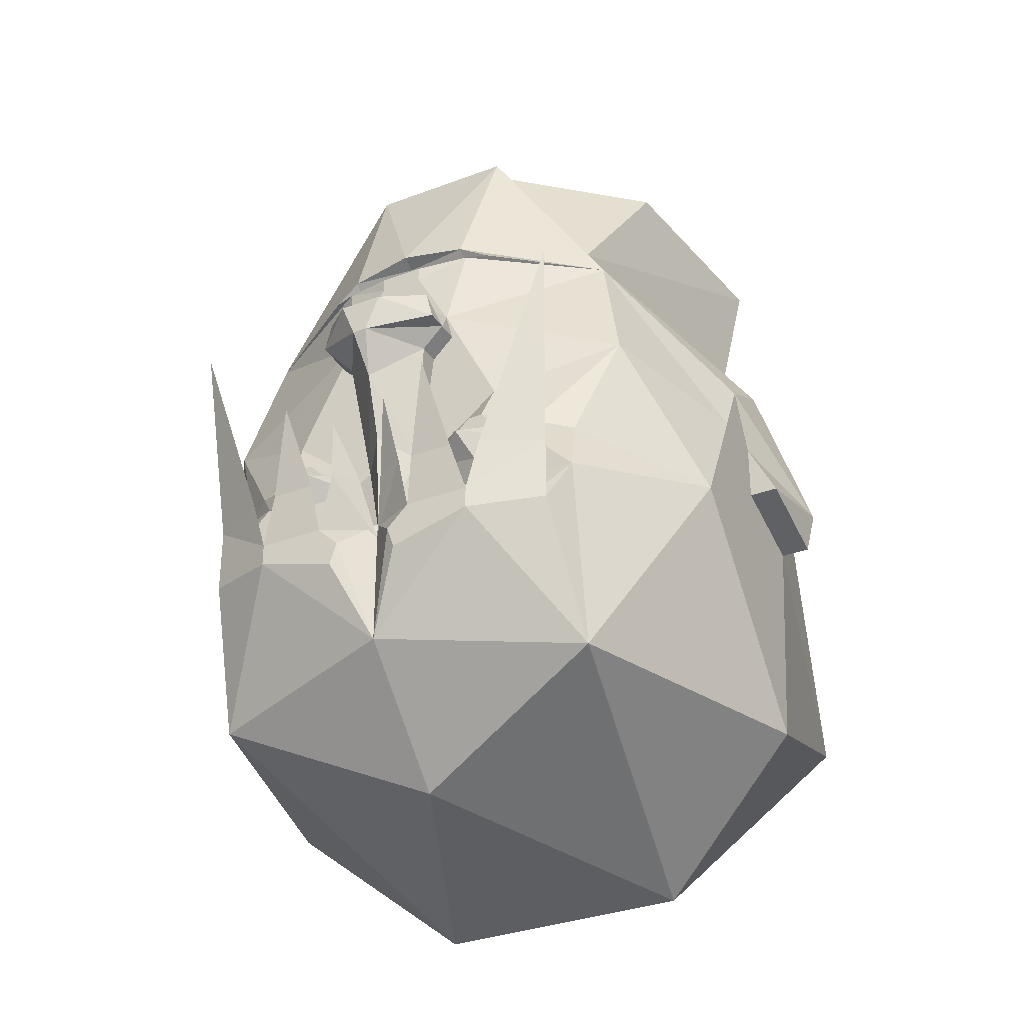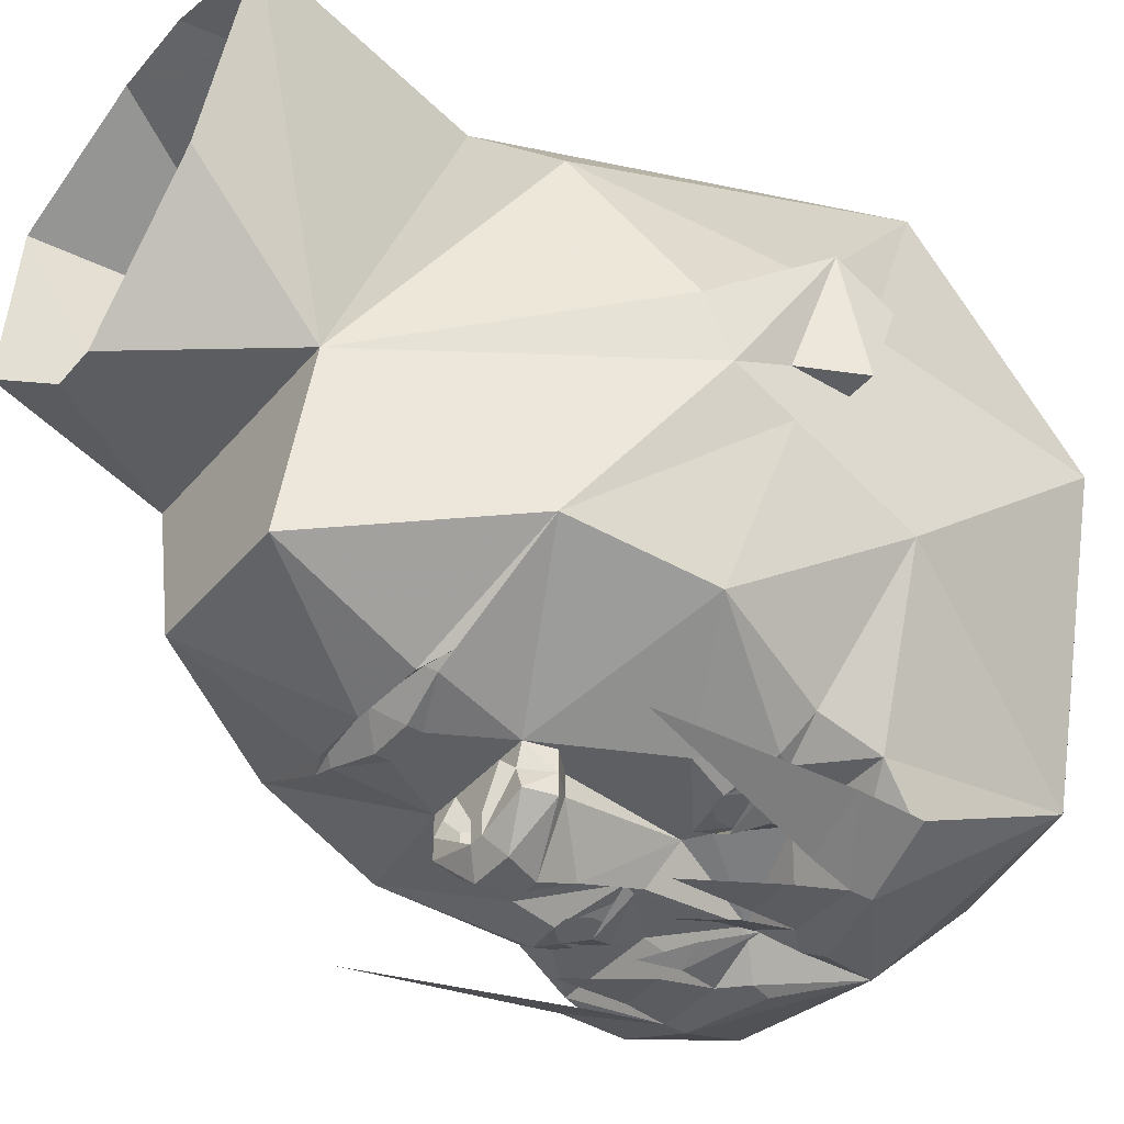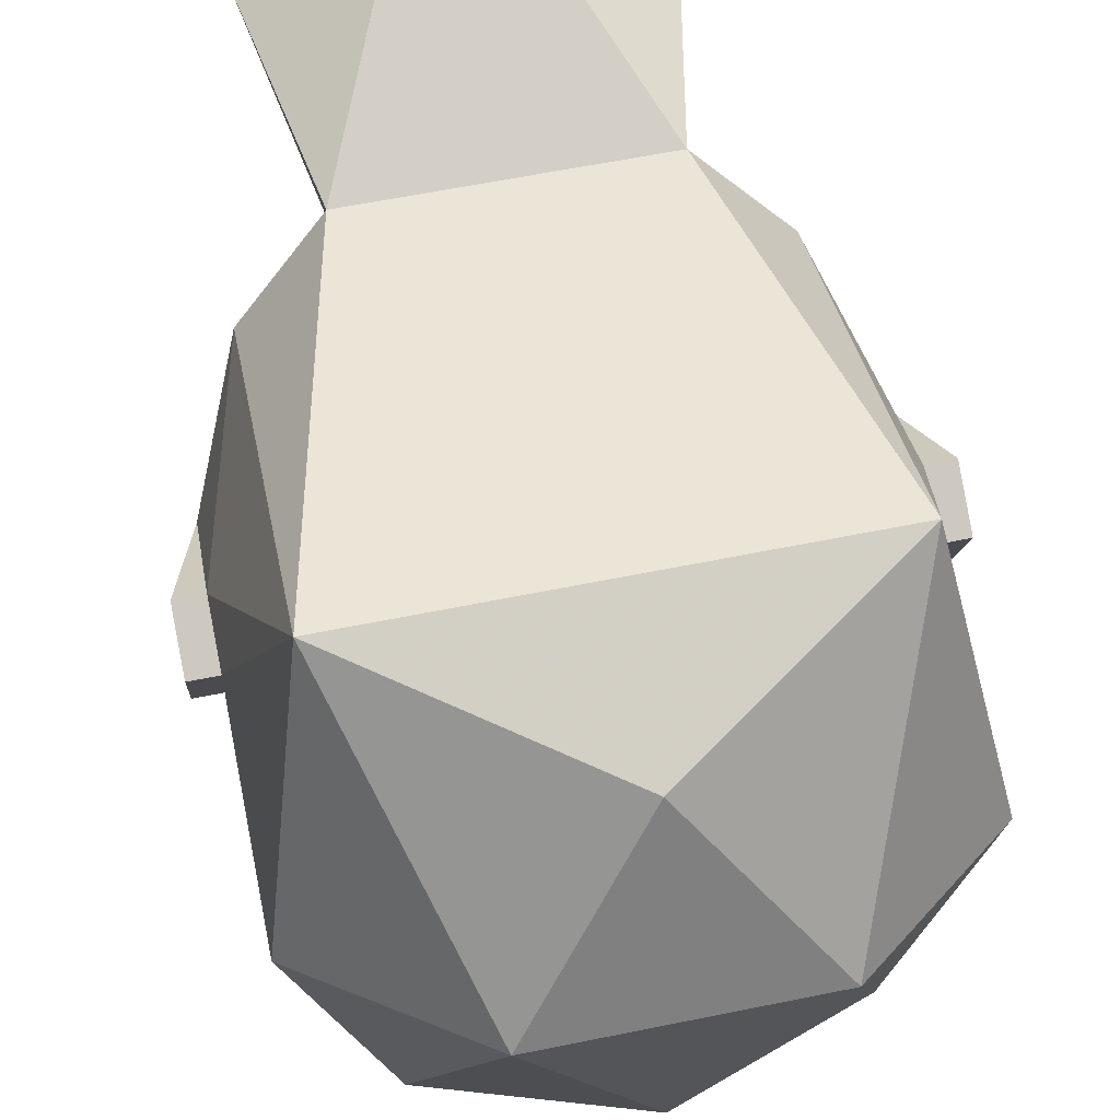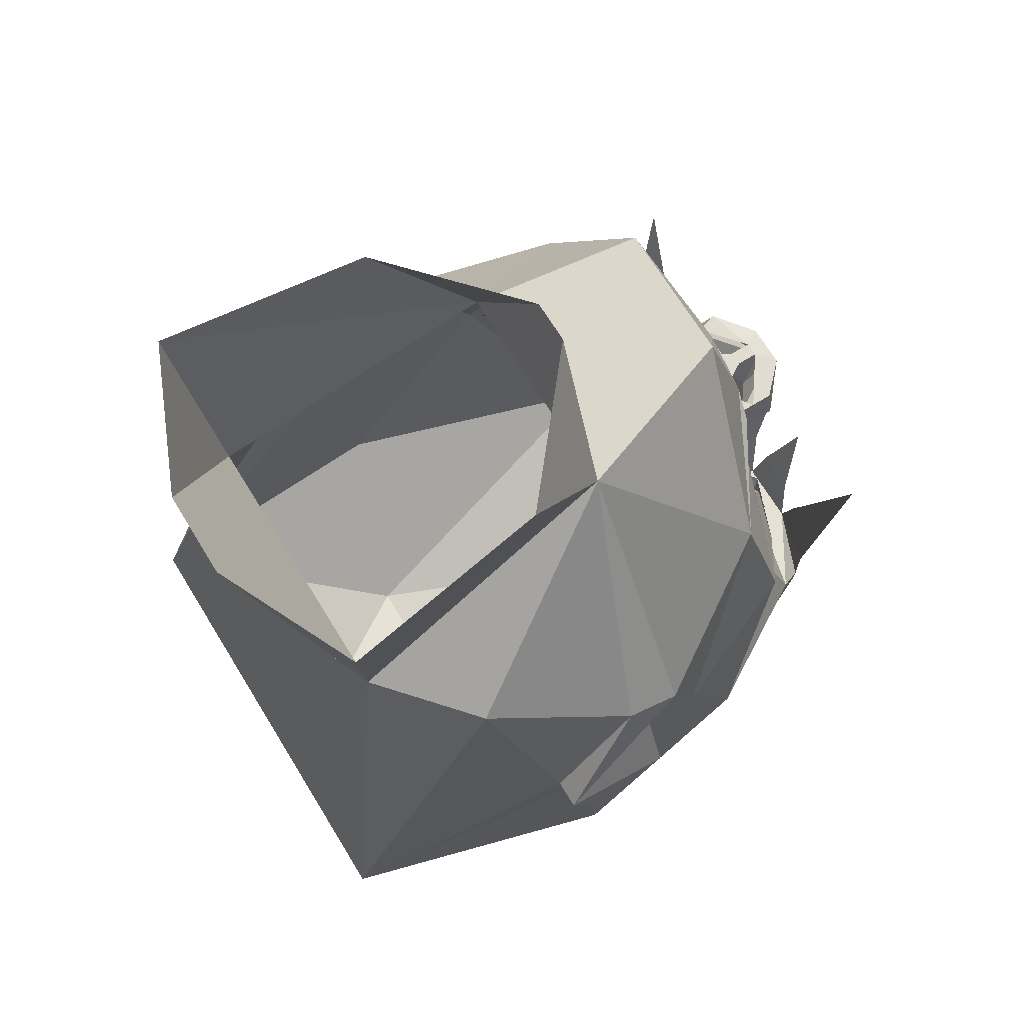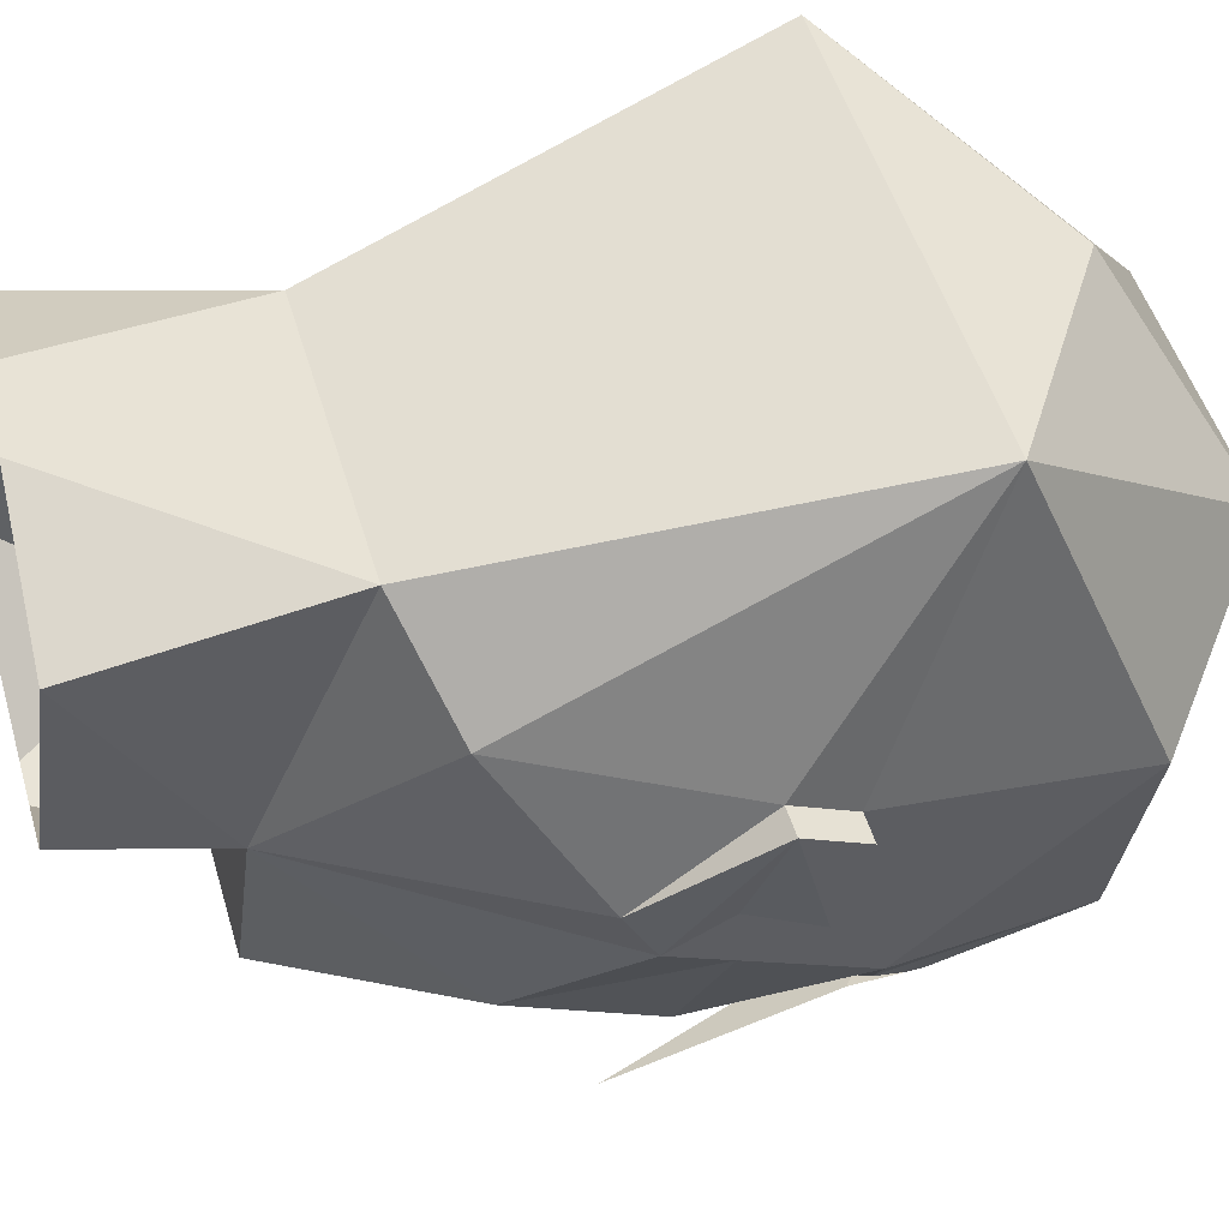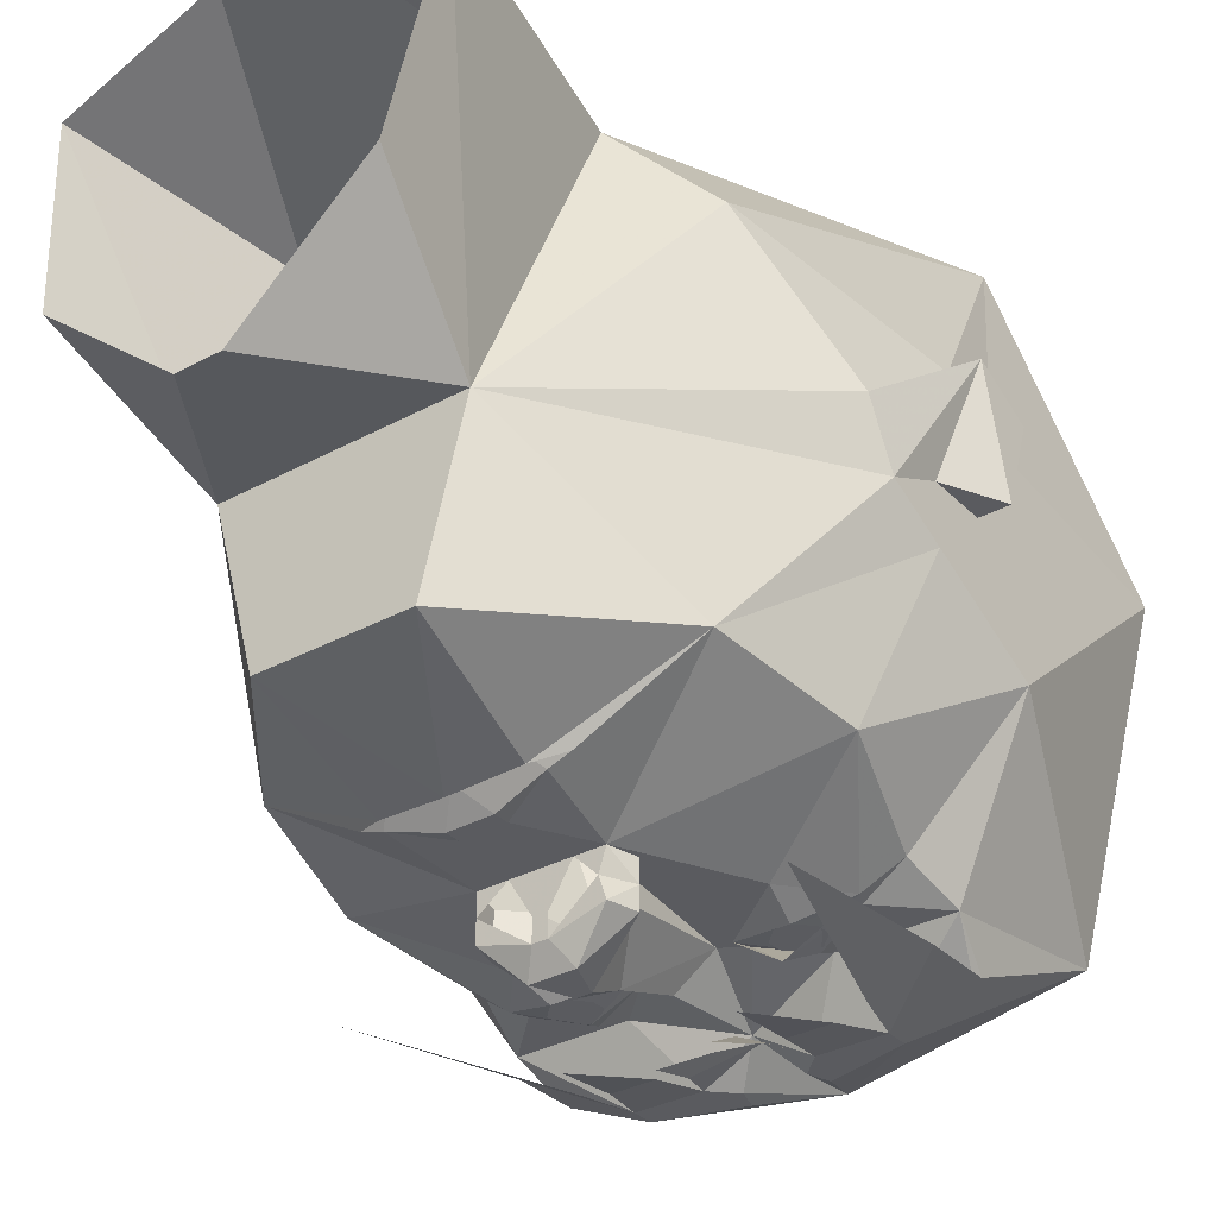
<metadata>
{"format":"obj","ext":"obj","renderer":"f3d","projection":"perspective","resolution":1024,"background":"white","views":[{"elev":-32.8,"azim":-152.4,"up":"+Y"},{"elev":-41.4,"azim":-126.3,"up":"+Z"},{"elev":61.1,"azim":-11.7,"up":"+Z"},{"elev":69.5,"azim":58.4,"up":"+Y"},{"elev":49.7,"azim":-106.2,"up":"+Z"},{"elev":-33.2,"azim":-143.2,"up":"+Z"}]}
</metadata>
<code>
v 0.02344 -0.1641 -0.4375
v 0.03125 -0.2188 -0.4219
v 0.007812 -0.2188 -0.4062
v 0 -0.2812 -0.375
v 0.05469 -0.2734 -0.4062
v 0.2188 0.007812 -0.4062
v 0.2031 -0.2188 -0.375
v 0.1406 -0.2188 -0.4062
v 0.125 -0.2734 -0.4062
v 0.2031 -0.2734 -0.375
v 0.125 -0.2969 -0.4062
v 0.03906 -0.3203 -0.4062
v 0.1016 -0.2344 -0.3438
v 0.2188 -0.2344 -0.3438
v 0.2031 -0.2891 -0.375
v 0.2188 -0.4375 -0.3125
v 0 -0.4062 -0.375
v 0.03125 -0.2969 -0.4062
v 0 -0.2656 -0.375
v 0.05469 -0.1875 -0.3438
v 0.1094 -0.2031 -0.3594
v 0.1641 -0.1797 -0.3438
v 0.2031 -0.1719 -0.3203
v 0.3125 -0.2031 -0.1875
v 0.08594 -0.125 -0.4375
v 0.1094 -0.2188 -0.4141
v 0.0625 -0.2188 -0.4141
v -0.05469 -0.2734 -0.4062
v -0.125 -0.2734 -0.4062
v -0.1094 -0.2188 -0.4141
v -0.0625 -0.2188 -0.4141
v -0.08594 -0.1172 -0.4375
v -0.2031 -0.2188 -0.375
v -0.1406 -0.2188 -0.4062
v -0.2031 -0.2734 -0.375
v -0.2031 -0.2891 -0.375
v -0.2188 -0.2344 -0.3438
v -0.1016 -0.2344 -0.3438
v -0.125 -0.2969 -0.4062
v -0.2188 -0.4375 -0.3125
v -0.3125 -0.2031 -0.1875
v -0.2109 -0.1719 -0.3203
v -0.1641 -0.1797 -0.3438
v -0.1094 -0.2031 -0.3594
v -0.05469 -0.1875 -0.3438
v -0.03125 -0.2969 -0.4062
v -0.03906 -0.3203 -0.4062
v 0 -0.5312 -0.25
v -0.1406 -0.5625 0.0625
v -0.3125 -0.4219 0
v -0.3125 -0.1406 -0.0625
v -0.3125 -0.07812 -0.125
v -0.25 -0.04688 -0.2812
v -0.1719 -0.1641 -0.3438
v -0.1172 -0.1484 -0.3594
v -0.04688 -0.1719 -0.3438
v -0.03125 -0.1719 -0.3438
v 0 -0.1562 -0.3828
v 0.03125 -0.1719 -0.3438
v 0.04688 -0.1719 -0.3438
v 0.1172 -0.1484 -0.3594
v 0.1719 -0.1641 -0.3438
v 0.25 -0.04688 -0.2812
v 0.3125 -0.07812 -0.125
v 0.3125 -0.1406 -0.0625
v 0.3125 -0.4219 0
v 0.1406 -0.5625 0.0625
v -0.04688 -0.2188 -0.4141
v -0.01562 -0.2188 -0.3984
v -0.03906 -0.1484 -0.4375
v -0.2188 0.09375 -0.25
v -0.0625 0.01562 -0.3438
v -0.125 -0.1094 -0.3438
v -0.04688 -0.03906 -0.3438
v -0.04688 -0.03906 -0.3672
v 0 -0.08594 -0.4062
v 0.04688 -0.03906 -0.3672
v 0.04688 -0.03906 -0.3438
v 0.125 -0.1094 -0.3438
v 0.0625 0.01562 -0.3438
v 0.2188 0.09375 -0.25
v 0.3125 -0.01562 -0.09375
v 0.3125 -0.07812 -0.0625
v 0.3438 -0.1406 -0.0625
v 0.3125 -0.1719 0.03125
v 0.25 -0.2969 0.3125
v 0 -0.4531 0.25
v -0.3125 -0.01562 -0.09375
v -0.125 0.2656 -0.09375
v -0.09375 0.2812 -0.2812
v -0.07031 0.125 -0.3281
v -0.1016 0.1094 -0.3203
v -0.07812 0.1094 -0.3281
v -0.02344 0.08594 -0.3438
v -0.03125 0.01562 -0.3438
v -0.05469 0.01562 -0.3672
v -0.07031 -0.01562 -0.3672
v -0.07031 -0.01562 -0.3438
v -0.007812 -0.03906 -0.4297
v 0.007812 -0.03906 -0.4297
v 0.07031 -0.01562 -0.3906
v 0.07031 -0.01562 -0.3672
v 0.07031 -0.01562 -0.3438
v 0.0625 0.01562 -0.3672
v 0.03125 0.01562 -0.3438
v 0.02344 0.08594 -0.3438
v 0.07812 0.1094 -0.3281
v 0.1016 0.1094 -0.3203
v 0.07031 0.125 -0.3281
v 0.0625 0.2812 -0.2812
v 0.125 0.2656 -0.09375
v 0.3125 0.01562 -0.03125
v 0.3438 -0.1094 0.0625
v 0.3438 -0.1719 0.03125
v 0.3125 -0.1094 0.0625
v 0.25 0.1094 0.125
v 0.1562 0.1484 0.2188
v -0.1562 0.1484 0.2188
v -0.25 -0.2969 0.3125
v -0.3125 -0.1719 0.03125
v -0.3438 -0.1406 -0.0625
v -0.3125 -0.07812 -0.0625
v -0.3438 -0.1094 0.0625
v -0.3125 0.01562 -0.03125
v -0.25 0.1094 0.125
v -0.2031 0.3984 0.2422
v -0.1641 0.4219 0.01562
v -0.02344 0.4219 -0.1094
v 0 0.1328 -0.3359
v 0 0.125 -0.3203
v -0.07031 0.1172 -0.3203
v -0.02344 0.1016 -0.3438
v 0.007812 0.01562 -0.3828
v -0.007812 0.01562 -0.3828
v 0.007812 0.01562 -0.4062
v -0.007812 0.01562 -0.4062
v 0.02344 0 -0.4297
v -0.02344 0 -0.4297
v -0.0625 0.01562 -0.3906
v -0.07031 -0.01562 -0.3906
v 0.0625 0.01562 -0.3906
v 0.2031 0.3984 0.2422
v 0.04688 0.3906 0.3125
v -0.04688 0.3906 0.3125
v -0.3125 -0.1094 0.0625
v -0.3438 -0.1719 0.03125
v 0.1719 0.4219 0.01562
v 0.02344 0.4219 -0.1094
v 0.07031 0.1172 -0.3203
v 0.02344 0.1016 -0.3438
v -0.09375 -0.1719 -0.375
v 0.09375 -0.1719 -0.375
v -0.1016 -0.1875 -0.3594
v -0.1172 -0.1875 -0.3594
v -0.125 -0.1797 -0.3594
v -0.125 -0.1641 -0.3594
v -0.1172 -0.1562 -0.3594
v -0.1016 -0.1562 -0.3594
v -0.09375 -0.1641 -0.3594
v -0.09375 -0.1797 -0.3594
v -0.1016 -0.1953 -0.3594
v -0.1172 -0.1953 -0.3594
v -0.1328 -0.1797 -0.3594
v -0.1328 -0.1641 -0.3594
v -0.1016 -0.1484 -0.3594
v -0.08594 -0.1641 -0.3594
v -0.08594 -0.1797 -0.3594
v 0.08594 -0.1797 -0.3594
v 0.08594 -0.1641 -0.3594
v 0.1016 -0.1484 -0.3594
v 0.1328 -0.1641 -0.3594
v 0.1328 -0.1797 -0.3594
v 0.1172 -0.1953 -0.3594
v 0.1016 -0.1953 -0.3594
v 0.09375 -0.1797 -0.3594
v 0.09375 -0.1641 -0.3594
v 0.1016 -0.1562 -0.3594
v 0.1172 -0.1562 -0.3594
v 0.125 -0.1641 -0.3594
v 0.125 -0.1797 -0.3594
v 0.1172 -0.1875 -0.3594
v 0.1016 -0.1875 -0.3594
v -0.2188 0.007812 -0.4062
f 1 2 3
f 3 2 4
f 4 2 5
f 6 7 8
f 8 7 9
f 9 7 10
f 9 10 11
f 9 11 12
f 9 12 5
f 10 14 15
f 10 15 11
f 11 15 16
f 11 16 17
f 11 17 12
f 12 17 18
f 12 18 5
f 5 18 19
f 14 23 24
f 14 24 16
f 14 16 15
f 25 26 27
f 27 26 5
f 5 26 9
f 28 29 30
f 28 30 31
f 31 30 32
f 33 34 29
f 33 29 35
f 35 29 36
f 35 36 37
f 29 28 39
f 29 39 36
f 36 39 40
f 36 40 37
f 37 40 41
f 37 41 42
f 28 19 46
f 28 46 39
f 39 46 47
f 39 47 17
f 39 17 40
f 40 17 48
f 40 48 49
f 40 49 50
f 40 50 41
f 41 50 51
f 41 51 52
f 41 52 53
f 41 53 42
f 23 63 24
f 24 63 64
f 24 64 65
f 24 65 66
f 24 66 16
f 16 66 67
f 16 67 48
f 16 48 17
f 4 28 68
f 4 68 69
f 69 68 70
f 52 71 53
f 63 81 64
f 64 81 82
f 64 82 83
f 64 83 65
f 65 85 66
f 66 85 86
f 66 86 67
f 67 86 87
f 67 87 49
f 67 49 48
f 52 88 71
f 85 115 86
f 86 115 116
f 86 116 117
f 86 117 118
f 86 118 119
f 86 119 87
f 87 119 49
f 49 119 50
f 50 119 120
f 50 120 51
f 51 122 52
f 52 122 88
f 89 124 125
f 89 125 118
f 116 111 117
f 112 116 115
f 145 125 124
f 145 120 119
f 145 119 125
f 125 119 118
f 111 116 112
f 19 18 17
f 19 17 46
f 46 17 47
f 34 33 183
f 9 5 13
f 9 13 14
f 9 14 10
f 5 19 13
f 13 19 20
f 13 20 21
f 13 21 22
f 13 22 14
f 14 22 23
f 35 37 29
f 29 37 38
f 29 38 28
f 37 42 43
f 37 43 38
f 38 43 44
f 38 44 45
f 38 45 19
f 38 19 28
f 42 53 54
f 42 54 43
f 45 56 57
f 45 57 19
f 19 57 58
f 19 58 59
f 19 59 20
f 20 59 60
f 22 62 23
f 23 62 63
f 53 71 72
f 53 72 73
f 53 73 54
f 54 73 55
f 55 73 56
f 56 73 57
f 57 73 74
f 57 74 75
f 57 75 76
f 57 76 58
f 58 76 59
f 59 76 77
f 59 77 78
f 59 78 79
f 59 79 60
f 60 79 61
f 61 79 62
f 62 79 63
f 63 79 80
f 63 80 81
f 65 83 84
f 65 84 85
f 71 88 89
f 71 89 90
f 71 90 91
f 71 91 92
f 71 92 93
f 71 93 72
f 72 93 94
f 72 94 95
f 72 95 96
f 72 96 97
f 72 97 98
f 72 98 73
f 73 98 74
f 74 98 75
f 75 98 97
f 75 97 99
f 75 99 76
f 76 99 100
f 76 100 77
f 77 100 101
f 77 101 102
f 77 102 78
f 78 102 103
f 78 103 79
f 79 103 80
f 80 103 104
f 80 104 105
f 80 105 106
f 80 106 107
f 80 107 81
f 81 107 108
f 81 108 109
f 81 109 110
f 81 110 111
f 81 111 82
f 82 111 112
f 82 112 113
f 82 113 83
f 83 113 84
f 84 113 114
f 84 114 85
f 85 114 115
f 51 120 121
f 51 121 122
f 88 122 123
f 88 123 124
f 88 124 89
f 89 118 126
f 89 126 127
f 89 127 128
f 89 128 111
f 89 111 90
f 90 111 110
f 90 110 129
f 90 129 91
f 93 132 94
f 94 132 106
f 94 106 105
f 94 105 95
f 95 105 133
f 95 133 134
f 134 133 135
f 134 135 136
f 136 135 137
f 136 137 138
f 136 138 139
f 136 139 96
f 96 139 97
f 97 139 140
f 97 140 99
f 99 140 138
f 99 138 100
f 100 138 137
f 100 137 101
f 101 137 141
f 101 141 102
f 102 141 104
f 102 104 103
f 117 111 142
f 117 142 143
f 117 143 144
f 117 144 118
f 118 144 126
f 112 115 113
f 113 115 114
f 145 124 123
f 145 123 146
f 145 146 120
f 146 123 121
f 146 121 120
f 122 121 123
f 147 142 111
f 147 111 148
f 148 111 128
f 109 129 110
f 132 150 106
f 106 150 107
f 44 43 151
f 44 151 45
f 45 151 56
f 43 54 151
f 152 22 21
f 152 21 20
f 152 20 60
f 152 62 22
f 135 104 141
f 135 141 137
f 138 140 139
f 43 54 55
f 43 55 44
f 44 55 56
f 44 56 45
f 20 60 61
f 20 61 21
f 21 61 62
f 21 62 22
f 91 129 130
f 91 130 131
f 91 131 92
f 129 109 130
f 130 109 149
f 108 149 109
f 92 131 93
f 93 131 130
f 93 130 132
f 130 149 107
f 130 107 150
f 130 150 132
f 108 107 149
f 153 154 155
f 153 155 156
f 153 156 157
f 153 157 158
f 153 158 159
f 153 159 160
f 175 176 177
f 175 177 178
f 175 178 179
f 175 179 180
f 175 180 181
f 175 181 182
f 161 162 163
f 161 163 164
f 161 164 55
f 161 55 165
f 161 165 166
f 161 166 167
f 168 169 170
f 168 170 61
f 168 61 171
f 168 171 172
f 168 172 173
f 168 173 174

</code>
